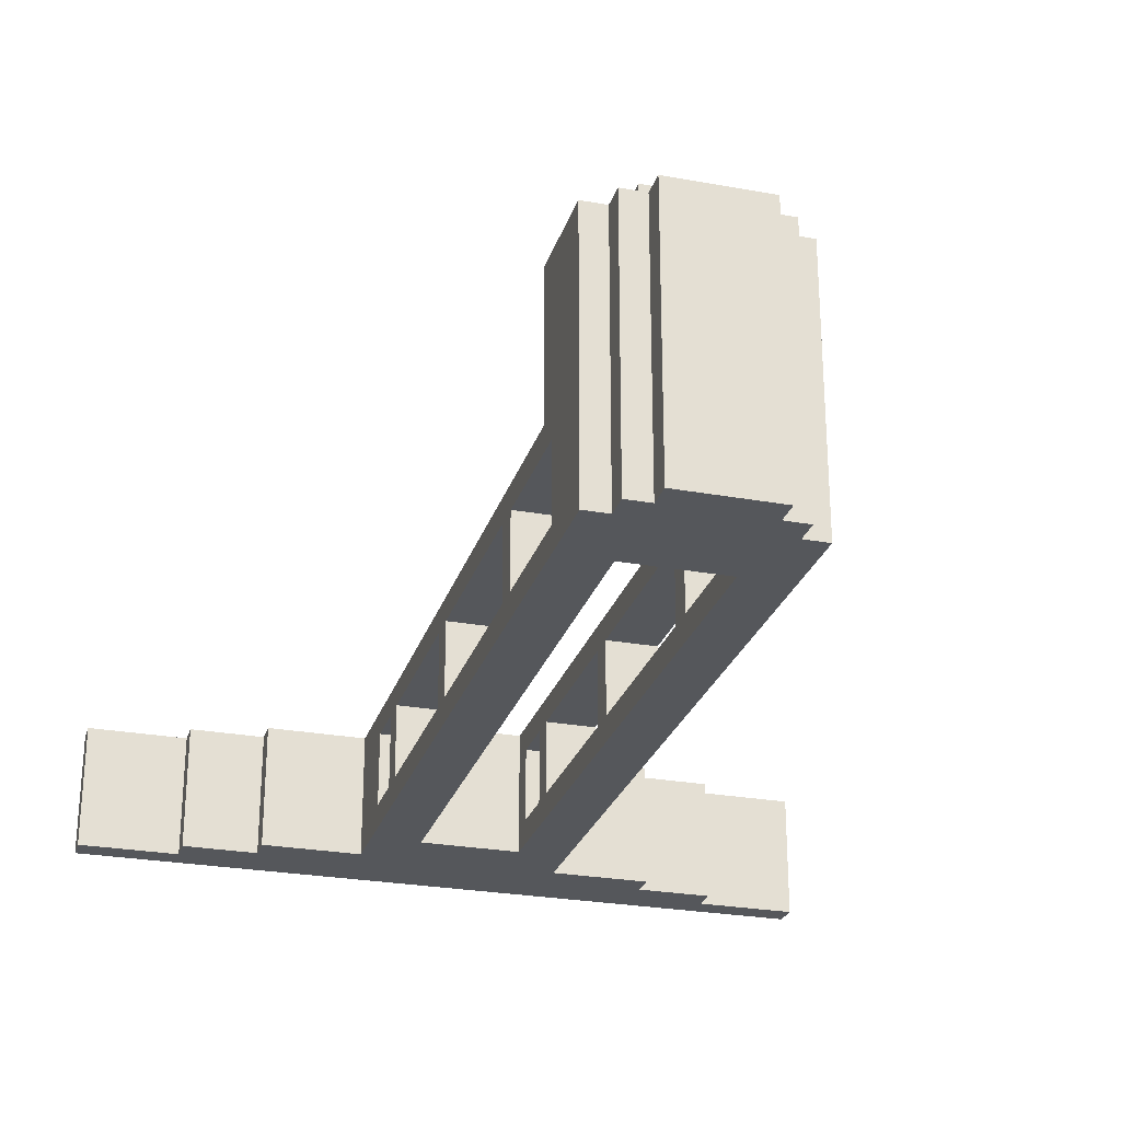
<metadata>
{"format":"obj","ext":"obj","renderer":"f3d","projection":"perspective","resolution":1024,"background":"white","views":[{"elev":-26.4,"azim":164.0,"up":"+Z"}]}
</metadata>
<code>
o
v -1.5 0 -0.8
v -1.5 0 -1.3
v -1.5 0.1 -0.8
v -1.5 0.1 -1.3
v -1.1 0.1 -0.8
v -1.1 0.1 -1.3
v -1.1 0.2 -0.8
v -1.1 0.2 -1.3
v -0.8 0.2 -0.8
v -0.8 0.2 -1.3
v -0.8 0.3 -0.8
v -0.8 0.3 -1.3
v -0.4 0.3 -0.8
v -0.4 0.3 -0.9
v -0.4 0.3 -1.2
v -0.4 0.3 -1.3
v -0.4 0.6 -0.9
v -0.4 0.6 -1.2
v -0.4 0.8 -0.9
v -0.4 0.8 -1.2
v -0.4 0.9 -0.9
v -0.4 0.9 -1.2
v -0.4 1.6 -0.9
v -0.4 1.6 -1.2
v -0.4 1.7 -0.9
v -0.4 1.7 -1.2
v -0.4 2.5 -0.9
v -0.4 2.5 -1.2
v -0.4 2.6 -0.9
v -0.4 2.6 -1.2
v -0.4 3 -0.2
v -0.4 3 -0.3
v -0.4 3 -0.8
v -0.4 3 -0.9
v -0.4 3.1 -0.9
v -0.4 3.1 -1.2
v -0.4 3.4 -0.2
v -0.4 3.4 -0.3
v -0.4 3.4 -1.2
v -0.4 3.4 -1.3
v -0.3 2.9 -0.2
v -0.3 2.9 -0.3
v -0.3 2.9 -0.8
v -0.3 3 -0.2
v -0.3 3 -0.3
v -0.3 3 -0.8
v -0.3 3.4 -0.2
v -0.3 3.4 -0.3
v -0.3 3.4 -1.2
v -0.3 3.4 -1.3
v -0.3 3.5 -0.2
v -0.3 3.5 -0.3
v -0.3 3.5 -1.2
v -0.3 3.5 -1.3
v -0.2 2.8 -0.2
v -0.2 2.8 -0.3
v -0.2 2.8 -0.8
v -0.2 2.9 -0.2
v -0.2 2.9 -0.3
v -0.2 2.9 -0.8
v -0.2 3 -0.1
v -0.2 3 -0.2
v -0.2 3.4 -0.1
v -0.2 3.4 -0.2
v -0.2 3.5 -0.2
v -0.2 3.5 -0.3
v -0.2 3.5 -1.2
v -0.2 3.5 -1.3
v -0.2 3.6 -0.2
v -0.2 3.6 -0.3
v -0.2 3.6 -1.2
v -0.2 3.6 -1.3
v -0.1 3.1 2.235e-08
v -0.1 3.1 -0.1
v -0.1 3.3 2.235e-08
v -0.1 3.3 -0.1
v 0.2 0.5 -0.8
v 0.2 0.5 -0.9
v 0.2 0.5 -1.2
v 0.2 0.5 -1.3
v 0.2 0.6 -0.9
v 0.2 0.6 -1.2
v 0.2 0.8 -0.9
v 0.2 0.8 -1.2
v 0.2 0.9 -0.9
v 0.2 0.9 -1.2
v 0.2 1.6 -0.9
v 0.2 1.6 -1.2
v 0.2 1.7 -0.9
v 0.2 1.7 -1.2
v 0.2 2.5 -0.9
v 0.2 2.5 -1.2
v 0.2 2.6 -0.9
v 0.2 2.6 -1.2
v 0.2 2.8 -0.8
v 0.2 2.9 -0.8
v 0.2 2.9 -0.9
v 0.2 3.1 -0.8
v 0.2 3.1 -0.9
v 0.2 3.1 -1.2
v 0.2 3.1 -1.3
v -0.2 0.5 -0.8
v -0.2 0.5 -0.9
v -0.2 0.5 -1.2
v -0.2 0.5 -1.3
v -0.2 0.6 -0.9
v -0.2 0.6 -1.2
v -0.2 0.8 -0.9
v -0.2 0.8 -1.2
v -0.2 0.9 -0.9
v -0.2 0.9 -1.2
v -0.2 1.6 -0.9
v -0.2 1.6 -1.2
v -0.2 1.7 -0.9
v -0.2 1.7 -1.2
v -0.2 2.5 -0.9
v -0.2 2.5 -1.2
v -0.2 2.6 -0.9
v -0.2 2.6 -1.2
v -0.2 2.8 -0.8
v -0.2 2.9 -0.8
v -0.2 2.9 -0.9
v -0.2 3.1 -0.8
v -0.2 3.1 -0.9
v -0.2 3.1 -1.2
v -0.2 3.1 -1.3
v 0.1 3.1 2.235e-08
v 0.1 3.1 -0.1
v 0.1 3.3 2.235e-08
v 0.1 3.3 -0.1
v 0.2 2.8 -0.2
v 0.2 2.8 -0.3
v 0.2 2.8 -0.8
v 0.2 2.9 -0.2
v 0.2 2.9 -0.3
v 0.2 2.9 -0.8
v 0.2 3 -0.1
v 0.2 3 -0.2
v 0.2 3.4 -0.1
v 0.2 3.4 -0.2
v 0.2 3.5 -0.2
v 0.2 3.5 -0.3
v 0.2 3.5 -1.2
v 0.2 3.5 -1.3
v 0.2 3.6 -0.2
v 0.2 3.6 -0.3
v 0.2 3.6 -1.2
v 0.2 3.6 -1.3
v 0.3 2.9 -0.2
v 0.3 2.9 -0.3
v 0.3 2.9 -0.8
v 0.3 3 -0.2
v 0.3 3 -0.3
v 0.3 3 -0.8
v 0.3 3.4 -0.2
v 0.3 3.4 -0.3
v 0.3 3.4 -1.2
v 0.3 3.4 -1.3
v 0.3 3.5 -0.2
v 0.3 3.5 -0.3
v 0.3 3.5 -1.2
v 0.3 3.5 -1.3
v 0.4 0.3 -0.8
v 0.4 0.3 -0.9
v 0.4 0.3 -1.2
v 0.4 0.3 -1.3
v 0.4 0.6 -0.9
v 0.4 0.6 -1.2
v 0.4 0.8 -0.9
v 0.4 0.8 -1.2
v 0.4 0.9 -0.9
v 0.4 0.9 -1.2
v 0.4 1.6 -0.9
v 0.4 1.6 -1.2
v 0.4 1.7 -0.9
v 0.4 1.7 -1.2
v 0.4 2.5 -0.9
v 0.4 2.5 -1.2
v 0.4 2.6 -0.9
v 0.4 2.6 -1.2
v 0.4 3 -0.2
v 0.4 3 -0.3
v 0.4 3 -0.8
v 0.4 3 -0.9
v 0.4 3.1 -0.9
v 0.4 3.1 -1.2
v 0.4 3.4 -0.2
v 0.4 3.4 -0.3
v 0.4 3.4 -1.2
v 0.4 3.4 -1.3
v 0.8 0.2 -0.8
v 0.8 0.2 -1.3
v 0.8 0.3 -0.8
v 0.8 0.3 -1.3
v 1.1 0.1 -0.8
v 1.1 0.1 -1.3
v 1.1 0.2 -0.8
v 1.1 0.2 -1.3
v 1.5 0 -0.8
v 1.5 0 -1.3
v 1.5 0.1 -0.8
v 1.5 0.1 -1.3
v -0.1 3.1 2.235e-08
v -0.1 3.3 2.235e-08
v 0.1 3.1 2.235e-08
v 0.1 3.3 2.235e-08
v -0.2 3 -0.1
v -0.2 3.4 -0.1
v -0.1 3.1 -0.1
v -0.1 3.3 -0.1
v 0.1 3.1 -0.1
v 0.1 3.3 -0.1
v 0.2 3 -0.1
v 0.2 3.4 -0.1
v -0.4 3 -0.2
v -0.4 3.4 -0.2
v -0.3 2.9 -0.2
v -0.3 3 -0.2
v -0.3 3.4 -0.2
v -0.3 3.5 -0.2
v -0.2 2.8 -0.2
v -0.2 2.9 -0.2
v -0.2 3 -0.2
v -0.2 3.4 -0.2
v -0.2 3.5 -0.2
v -0.2 3.6 -0.2
v 0.2 2.8 -0.2
v 0.2 2.9 -0.2
v 0.2 3 -0.2
v 0.2 3.4 -0.2
v 0.2 3.5 -0.2
v 0.2 3.6 -0.2
v 0.3 2.9 -0.2
v 0.3 3 -0.2
v 0.3 3.4 -0.2
v 0.3 3.5 -0.2
v 0.4 3 -0.2
v 0.4 3.4 -0.2
v -1.5 0 -0.8
v -1.5 0.1 -0.8
v -1.1 0 -0.8
v -1.1 0.1 -0.8
v -1.1 0.2 -0.8
v -0.8 0.1 -0.8
v -0.8 0.2 -0.8
v -0.8 0.3 -0.8
v -0.4 0.2 -0.8
v -0.4 0.3 -0.8
v -0.4 3 -0.8
v -0.3 2.9 -0.8
v -0.3 3 -0.8
v -0.2 0.5 -0.8
v -0.2 2.8 -0.8
v -0.2 2.9 -0.8
v 0.2 0.5 -0.8
v 0.2 2.8 -0.8
v 0.2 2.9 -0.8
v 0.3 2.9 -0.8
v 0.3 3 -0.8
v 0.4 0.2 -0.8
v 0.4 0.3 -0.8
v 0.4 3 -0.8
v 0.8 0.1 -0.8
v 0.8 0.2 -0.8
v 0.8 0.3 -0.8
v 1.1 0 -0.8
v 1.1 0.1 -0.8
v 1.1 0.2 -0.8
v 1.5 0 -0.8
v 1.5 0.1 -0.8
v -0.4 0.6 -1.2
v -0.4 0.8 -1.2
v -0.4 0.9 -1.2
v -0.4 1.6 -1.2
v -0.4 1.7 -1.2
v -0.4 2.5 -1.2
v -0.4 2.6 -1.2
v -0.4 3.1 -1.2
v -0.2 0.6 -1.2
v -0.2 0.8 -1.2
v -0.2 0.9 -1.2
v -0.2 1.6 -1.2
v -0.2 1.7 -1.2
v -0.2 2.5 -1.2
v -0.2 2.6 -1.2
v -0.2 3.1 -1.2
v 0.2 0.6 -1.2
v 0.2 0.8 -1.2
v 0.2 0.9 -1.2
v 0.2 1.6 -1.2
v 0.2 1.7 -1.2
v 0.2 2.5 -1.2
v 0.2 2.6 -1.2
v 0.2 3.1 -1.2
v 0.4 0.6 -1.2
v 0.4 0.8 -1.2
v 0.4 0.9 -1.2
v 0.4 1.6 -1.2
v 0.4 1.7 -1.2
v 0.4 2.5 -1.2
v 0.4 2.6 -1.2
v 0.4 3.1 -1.2
v -0.2 2.8 -0.8
v -0.2 2.9 -0.8
v -0.2 3.1 -0.8
v 0.2 2.8 -0.8
v 0.2 2.9 -0.8
v 0.2 3.1 -0.8
v -0.4 0.6 -0.9
v -0.4 0.8 -0.9
v -0.4 0.9 -0.9
v -0.4 1.6 -0.9
v -0.4 1.7 -0.9
v -0.4 2.5 -0.9
v -0.4 2.6 -0.9
v -0.4 3 -0.9
v -0.4 3.1 -0.9
v -0.3 2.9 -0.9
v -0.3 3 -0.9
v -0.2 0.6 -0.9
v -0.2 0.8 -0.9
v -0.2 0.9 -0.9
v -0.2 1.6 -0.9
v -0.2 1.7 -0.9
v -0.2 2.5 -0.9
v -0.2 2.6 -0.9
v -0.2 2.9 -0.9
v -0.2 3.1 -0.9
v 0.2 0.6 -0.9
v 0.2 0.8 -0.9
v 0.2 0.9 -0.9
v 0.2 1.6 -0.9
v 0.2 1.7 -0.9
v 0.2 2.5 -0.9
v 0.2 2.6 -0.9
v 0.2 2.9 -0.9
v 0.2 3.1 -0.9
v 0.3 2.9 -0.9
v 0.3 3 -0.9
v 0.4 0.6 -0.9
v 0.4 0.8 -0.9
v 0.4 0.9 -0.9
v 0.4 1.6 -0.9
v 0.4 1.7 -0.9
v 0.4 2.5 -0.9
v 0.4 2.6 -0.9
v 0.4 3 -0.9
v 0.4 3.1 -0.9
v -1.5 0 -1.3
v -1.5 0.1 -1.3
v -1.1 0 -1.3
v -1.1 0.1 -1.3
v -1.1 0.2 -1.3
v -0.8 0.1 -1.3
v -0.8 0.2 -1.3
v -0.8 0.3 -1.3
v -0.4 0.2 -1.3
v -0.4 0.3 -1.3
v -0.4 3.4 -1.3
v -0.3 3.4 -1.3
v -0.3 3.5 -1.3
v -0.2 0.5 -1.3
v -0.2 3.1 -1.3
v -0.2 3.5 -1.3
v -0.2 3.6 -1.3
v 0.2 0.5 -1.3
v 0.2 3.1 -1.3
v 0.2 3.5 -1.3
v 0.2 3.6 -1.3
v 0.3 3.4 -1.3
v 0.3 3.5 -1.3
v 0.4 0.2 -1.3
v 0.4 0.3 -1.3
v 0.4 3.4 -1.3
v 0.8 0.1 -1.3
v 0.8 0.2 -1.3
v 0.8 0.3 -1.3
v 1.1 0 -1.3
v 1.1 0.1 -1.3
v 1.1 0.2 -1.3
v 1.5 0 -1.3
v 1.5 0.1 -1.3
v -1.5 0 -0.8
v -1.1 0 -0.8
v 1.1 0 -0.8
v 1.5 0 -0.8
v -1.1 0 -0.9
v 1.1 0 -0.9
v -1.1 0 -1.2
v 1.1 0 -1.2
v -1.5 0 -1.3
v -1.1 0 -1.3
v 1.1 0 -1.3
v 1.5 0 -1.3
v -0.4 0.8 -0.9
v -0.2 0.8 -0.9
v 0.2 0.8 -0.9
v 0.4 0.8 -0.9
v -0.4 0.8 -1.2
v -0.2 0.8 -1.2
v 0.2 0.8 -1.2
v 0.4 0.8 -1.2
v -0.4 1.6 -0.9
v -0.2 1.6 -0.9
v 0.2 1.6 -0.9
v 0.4 1.6 -0.9
v -0.4 1.6 -1.2
v -0.2 1.6 -1.2
v 0.2 1.6 -1.2
v 0.4 1.6 -1.2
v -0.4 2.5 -0.9
v -0.2 2.5 -0.9
v 0.2 2.5 -0.9
v 0.4 2.5 -0.9
v -0.4 2.5 -1.2
v -0.2 2.5 -1.2
v 0.2 2.5 -1.2
v 0.4 2.5 -1.2
v -0.2 2.8 -0.2
v 0.2 2.8 -0.2
v -0.2 2.8 -0.3
v 0.2 2.8 -0.3
v -0.2 2.8 -0.8
v 0.2 2.8 -0.8
v -0.3 2.9 -0.2
v -0.2 2.9 -0.2
v 0.2 2.9 -0.2
v 0.3 2.9 -0.2
v -0.3 2.9 -0.3
v -0.2 2.9 -0.3
v 0.2 2.9 -0.3
v 0.3 2.9 -0.3
v -0.3 2.9 -0.8
v -0.2 2.9 -0.8
v 0.2 2.9 -0.8
v 0.3 2.9 -0.8
v -0.2 3 -0.1
v 0.2 3 -0.1
v -0.4 3 -0.2
v -0.3 3 -0.2
v -0.2 3 -0.2
v 0.2 3 -0.2
v 0.3 3 -0.2
v 0.4 3 -0.2
v -0.4 3 -0.3
v -0.3 3 -0.3
v 0.3 3 -0.3
v 0.4 3 -0.3
v -0.4 3 -0.8
v -0.3 3 -0.8
v 0.3 3 -0.8
v 0.4 3 -0.8
v -0.1 3.1 2.235e-08
v 0.1 3.1 2.235e-08
v -0.1 3.1 -0.1
v 0.1 3.1 -0.1
v -0.2 3.1 -0.8
v 0.2 3.1 -0.8
v -0.4 3.1 -0.9
v -0.2 3.1 -0.9
v 0.2 3.1 -0.9
v 0.4 3.1 -0.9
v -0.4 3.1 -1.2
v -0.2 3.1 -1.2
v 0.2 3.1 -1.2
v 0.4 3.1 -1.2
v -0.2 3.1 -1.3
v 0.2 3.1 -1.3
v -1.5 0.1 -0.8
v -1.1 0.1 -0.8
v 1.1 0.1 -0.8
v 1.5 0.1 -0.8
v -1.5 0.1 -1.3
v -1.1 0.1 -1.3
v 1.1 0.1 -1.3
v 1.5 0.1 -1.3
v -1.1 0.2 -0.8
v -0.8 0.2 -0.8
v 0.8 0.2 -0.8
v 1.1 0.2 -0.8
v -1.1 0.2 -1.3
v -0.8 0.2 -1.3
v 0.8 0.2 -1.3
v 1.1 0.2 -1.3
v -0.8 0.3 -0.8
v -0.4 0.3 -0.8
v 0.4 0.3 -0.8
v 0.8 0.3 -0.8
v -0.4 0.3 -0.9
v 0.4 0.3 -0.9
v -0.4 0.3 -1.2
v 0.4 0.3 -1.2
v -0.8 0.3 -1.3
v -0.4 0.3 -1.3
v 0.4 0.3 -1.3
v 0.8 0.3 -1.3
v -0.2 0.5 -0.8
v 0.2 0.5 -0.8
v -0.2 0.5 -0.9
v 0.2 0.5 -0.9
v -0.2 0.5 -1.2
v 0.2 0.5 -1.2
v -0.2 0.5 -1.3
v 0.2 0.5 -1.3
v -0.4 0.6 -0.9
v -0.2 0.6 -0.9
v 0.2 0.6 -0.9
v 0.4 0.6 -0.9
v -0.4 0.6 -1.2
v -0.2 0.6 -1.2
v 0.2 0.6 -1.2
v 0.4 0.6 -1.2
v -0.4 0.9 -0.9
v -0.2 0.9 -0.9
v 0.2 0.9 -0.9
v 0.4 0.9 -0.9
v -0.4 0.9 -1.2
v -0.2 0.9 -1.2
v 0.2 0.9 -1.2
v 0.4 0.9 -1.2
v -0.4 1.7 -0.9
v -0.2 1.7 -0.9
v 0.2 1.7 -0.9
v 0.4 1.7 -0.9
v -0.4 1.7 -1.2
v -0.2 1.7 -1.2
v 0.2 1.7 -1.2
v 0.4 1.7 -1.2
v -0.4 2.6 -0.9
v -0.2 2.6 -0.9
v 0.2 2.6 -0.9
v 0.4 2.6 -0.9
v -0.4 2.6 -1.2
v -0.2 2.6 -1.2
v 0.2 2.6 -1.2
v 0.4 2.6 -1.2
v -0.1 3.3 2.235e-08
v 0.1 3.3 2.235e-08
v -0.1 3.3 -0.1
v 0.1 3.3 -0.1
v -0.2 3.4 -0.1
v 0.2 3.4 -0.1
v -0.4 3.4 -0.2
v -0.3 3.4 -0.2
v -0.2 3.4 -0.2
v 0.2 3.4 -0.2
v 0.3 3.4 -0.2
v 0.4 3.4 -0.2
v -0.4 3.4 -0.3
v -0.3 3.4 -0.3
v 0.3 3.4 -0.3
v 0.4 3.4 -0.3
v -0.4 3.4 -1.2
v -0.3 3.4 -1.2
v 0.3 3.4 -1.2
v 0.4 3.4 -1.2
v -0.4 3.4 -1.3
v -0.3 3.4 -1.3
v 0.3 3.4 -1.3
v 0.4 3.4 -1.3
v -0.3 3.5 -0.2
v -0.2 3.5 -0.2
v 0.2 3.5 -0.2
v 0.3 3.5 -0.2
v -0.3 3.5 -0.3
v -0.2 3.5 -0.3
v 0.2 3.5 -0.3
v 0.3 3.5 -0.3
v -0.3 3.5 -1.2
v -0.2 3.5 -1.2
v 0.2 3.5 -1.2
v 0.3 3.5 -1.2
v -0.3 3.5 -1.3
v -0.2 3.5 -1.3
v 0.2 3.5 -1.3
v 0.3 3.5 -1.3
v -0.2 3.6 -0.2
v 0.2 3.6 -0.2
v -0.2 3.6 -0.3
v 0.2 3.6 -0.3
v -0.2 3.6 -1.2
v 0.2 3.6 -1.2
v -0.2 3.6 -1.3
v 0.2 3.6 -1.3
f 3 2 1
f 4 2 3
f 7 6 5
f 8 6 7
f 11 10 9
f 12 10 11
f 17 14 13
f 17 15 14
f 18 16 15
f 18 15 17
f 19 17 13
f 20 16 18
f 21 19 13
f 21 20 19
f 22 16 20
f 22 20 21
f 23 21 13
f 24 16 22
f 25 23 13
f 25 24 23
f 26 16 24
f 26 24 25
f 27 25 13
f 28 16 26
f 29 27 13
f 29 28 27
f 30 16 28
f 30 28 29
f 33 29 13
f 34 29 33
f 35 33 32
f 35 34 33
f 36 16 30
f 37 32 31
f 38 36 35
f 38 32 37
f 38 35 32
f 39 16 36
f 39 36 38
f 40 16 39
f 44 42 41
f 45 43 42
f 45 42 44
f 46 43 45
f 51 48 47
f 52 49 48
f 52 48 51
f 53 50 49
f 53 49 52
f 54 50 53
f 58 56 55
f 59 57 56
f 59 56 58
f 60 57 59
f 63 62 61
f 64 62 63
f 69 66 65
f 70 67 66
f 70 66 69
f 71 68 67
f 71 67 70
f 72 68 71
f 75 74 73
f 76 74 75
f 81 78 77
f 81 79 78
f 82 80 79
f 82 79 81
f 83 81 77
f 84 80 82
f 85 83 77
f 85 84 83
f 86 80 84
f 86 84 85
f 87 85 77
f 88 80 86
f 89 87 77
f 89 88 87
f 90 80 88
f 90 88 89
f 91 89 77
f 92 80 90
f 93 91 77
f 93 92 91
f 94 80 92
f 94 92 93
f 95 93 77
f 96 93 95
f 97 93 96
f 98 97 96
f 99 97 98
f 100 80 94
f 101 80 100
f 102 103 106
f 103 104 106
f 104 105 107
f 106 104 107
f 102 106 108
f 107 105 109
f 102 108 110
f 108 109 110
f 109 105 111
f 110 109 111
f 102 110 112
f 111 105 113
f 102 112 114
f 112 113 114
f 113 105 115
f 114 113 115
f 102 114 116
f 115 105 117
f 102 116 118
f 116 117 118
f 117 105 119
f 118 117 119
f 102 118 120
f 120 118 121
f 121 118 122
f 121 122 123
f 123 122 124
f 119 105 125
f 125 105 126
f 127 128 129
f 129 128 130
f 131 132 134
f 132 133 135
f 134 132 135
f 135 133 136
f 137 138 139
f 139 138 140
f 141 142 145
f 142 143 146
f 145 142 146
f 143 144 147
f 146 143 147
f 147 144 148
f 149 150 152
f 150 151 153
f 152 150 153
f 153 151 154
f 155 156 159
f 156 157 160
f 159 156 160
f 157 158 161
f 160 157 161
f 161 158 162
f 163 164 167
f 164 165 167
f 165 166 168
f 167 165 168
f 163 167 169
f 168 166 170
f 163 169 171
f 169 170 171
f 170 166 172
f 171 170 172
f 163 171 173
f 172 166 174
f 163 173 175
f 173 174 175
f 174 166 176
f 175 174 176
f 163 175 177
f 176 166 178
f 163 177 179
f 177 178 179
f 178 166 180
f 179 178 180
f 163 179 183
f 183 179 184
f 182 183 185
f 183 184 185
f 180 166 186
f 181 182 187
f 185 186 188
f 187 182 188
f 182 185 188
f 186 166 189
f 188 186 189
f 189 166 190
f 191 192 193
f 193 192 194
f 195 196 197
f 197 196 198
f 199 200 201
f 201 200 202
f 205 204 203
f 206 204 205
f 209 208 207
f 210 208 209
f 211 209 207
f 212 208 210
f 213 211 207
f 213 212 211
f 214 208 212
f 214 212 213
f 218 216 215
f 219 216 218
f 222 218 217
f 222 220 219
f 222 219 218
f 223 220 222
f 224 220 223
f 225 220 224
f 227 222 221
f 227 223 222
f 228 223 227
f 229 223 228
f 230 226 225
f 230 225 224
f 231 226 230
f 232 226 231
f 233 229 228
f 233 231 230
f 233 230 229
f 234 231 233
f 235 231 234
f 236 231 235
f 237 235 234
f 238 235 237
f 241 240 239
f 242 240 241
f 244 242 241
f 244 243 242
f 245 243 244
f 247 245 244
f 247 246 245
f 248 246 247
f 250 248 247
f 250 249 248
f 251 249 250
f 252 250 247
f 253 250 252
f 254 250 253
f 255 252 247
f 258 256 255
f 258 257 256
f 260 247 244
f 260 259 258
f 260 255 247
f 260 258 255
f 261 259 260
f 262 259 261
f 263 244 241
f 263 260 244
f 264 261 260
f 264 260 263
f 265 261 264
f 266 263 241
f 267 264 263
f 267 263 266
f 268 264 267
f 269 267 266
f 270 267 269
f 279 272 271
f 280 272 279
f 281 274 273
f 282 274 281
f 283 276 275
f 284 276 283
f 285 278 277
f 286 278 285
f 295 288 287
f 296 288 295
f 297 290 289
f 298 290 297
f 299 292 291
f 300 292 299
f 301 294 293
f 302 294 301
f 303 304 306
f 304 305 306
f 306 305 307
f 307 305 308
f 315 316 318
f 316 317 319
f 318 316 319
f 309 310 320
f 320 310 321
f 311 312 322
f 322 312 323
f 313 314 324
f 324 314 325
f 315 318 326
f 318 319 327
f 326 318 327
f 319 317 328
f 327 319 328
f 335 336 338
f 336 337 338
f 338 337 339
f 329 330 340
f 340 330 341
f 331 332 342
f 342 332 343
f 333 334 344
f 344 334 345
f 335 338 346
f 338 339 346
f 339 337 347
f 346 339 347
f 347 337 348
f 349 350 351
f 351 350 352
f 351 352 354
f 352 353 354
f 354 353 355
f 354 355 357
f 355 356 357
f 357 356 358
f 357 358 360
f 358 359 360
f 357 360 362
f 360 361 362
f 362 361 363
f 363 361 364
f 357 362 366
f 364 365 367
f 363 364 367
f 367 365 368
f 368 365 369
f 366 367 370
f 367 368 370
f 370 368 371
f 354 357 372
f 357 366 372
f 366 370 372
f 372 370 373
f 373 370 374
f 351 354 375
f 354 372 375
f 372 373 376
f 375 372 376
f 376 373 377
f 351 375 378
f 375 376 379
f 378 375 379
f 379 376 380
f 378 379 381
f 381 379 382
f 387 384 383
f 387 385 384
f 388 386 385
f 388 385 387
f 389 387 383
f 389 388 387
f 390 386 388
f 390 388 389
f 391 389 383
f 392 390 389
f 392 389 391
f 393 386 390
f 393 390 392
f 394 386 393
f 399 396 395
f 400 396 399
f 401 398 397
f 402 398 401
f 407 404 403
f 408 404 407
f 409 406 405
f 410 406 409
f 415 412 411
f 416 412 415
f 417 414 413
f 418 414 417
f 421 420 419
f 422 420 421
f 423 422 421
f 424 422 423
f 429 426 425
f 430 426 429
f 431 428 427
f 432 428 431
f 433 430 429
f 434 430 433
f 435 432 431
f 436 432 435
f 441 438 437
f 442 438 441
f 445 440 439
f 446 440 445
f 447 444 443
f 448 444 447
f 449 446 445
f 450 446 449
f 451 448 447
f 452 448 451
f 455 454 453
f 456 454 455
f 460 458 457
f 461 458 460
f 463 460 459
f 463 462 461
f 463 461 460
f 464 462 463
f 465 462 464
f 466 462 465
f 467 465 464
f 468 465 467
f 469 470 473
f 473 470 474
f 471 472 475
f 475 472 476
f 477 478 481
f 481 478 482
f 479 480 483
f 483 480 484
f 485 486 489
f 487 488 490
f 485 489 491
f 490 488 492
f 485 491 493
f 493 491 494
f 492 488 495
f 495 488 496
f 497 498 499
f 499 498 500
f 499 500 501
f 501 500 502
f 501 502 503
f 503 502 504
f 505 506 509
f 509 506 510
f 507 508 511
f 511 508 512
f 513 514 517
f 517 514 518
f 515 516 519
f 519 516 520
f 521 522 525
f 525 522 526
f 523 524 527
f 527 524 528
f 529 530 533
f 533 530 534
f 531 532 535
f 535 532 536
f 537 538 539
f 539 538 540
f 541 542 545
f 545 542 546
f 543 544 549
f 549 544 550
f 547 548 551
f 551 548 552
f 549 550 553
f 553 550 554
f 551 552 555
f 555 552 556
f 553 554 557
f 557 554 558
f 555 556 559
f 559 556 560
f 561 562 565
f 565 562 566
f 563 564 567
f 567 564 568
f 565 566 569
f 569 566 570
f 567 568 571
f 571 568 572
f 569 570 573
f 573 570 574
f 571 572 575
f 575 572 576
f 577 578 579
f 579 578 580
f 579 580 581
f 581 580 582
f 581 582 583
f 583 582 584

</code>
